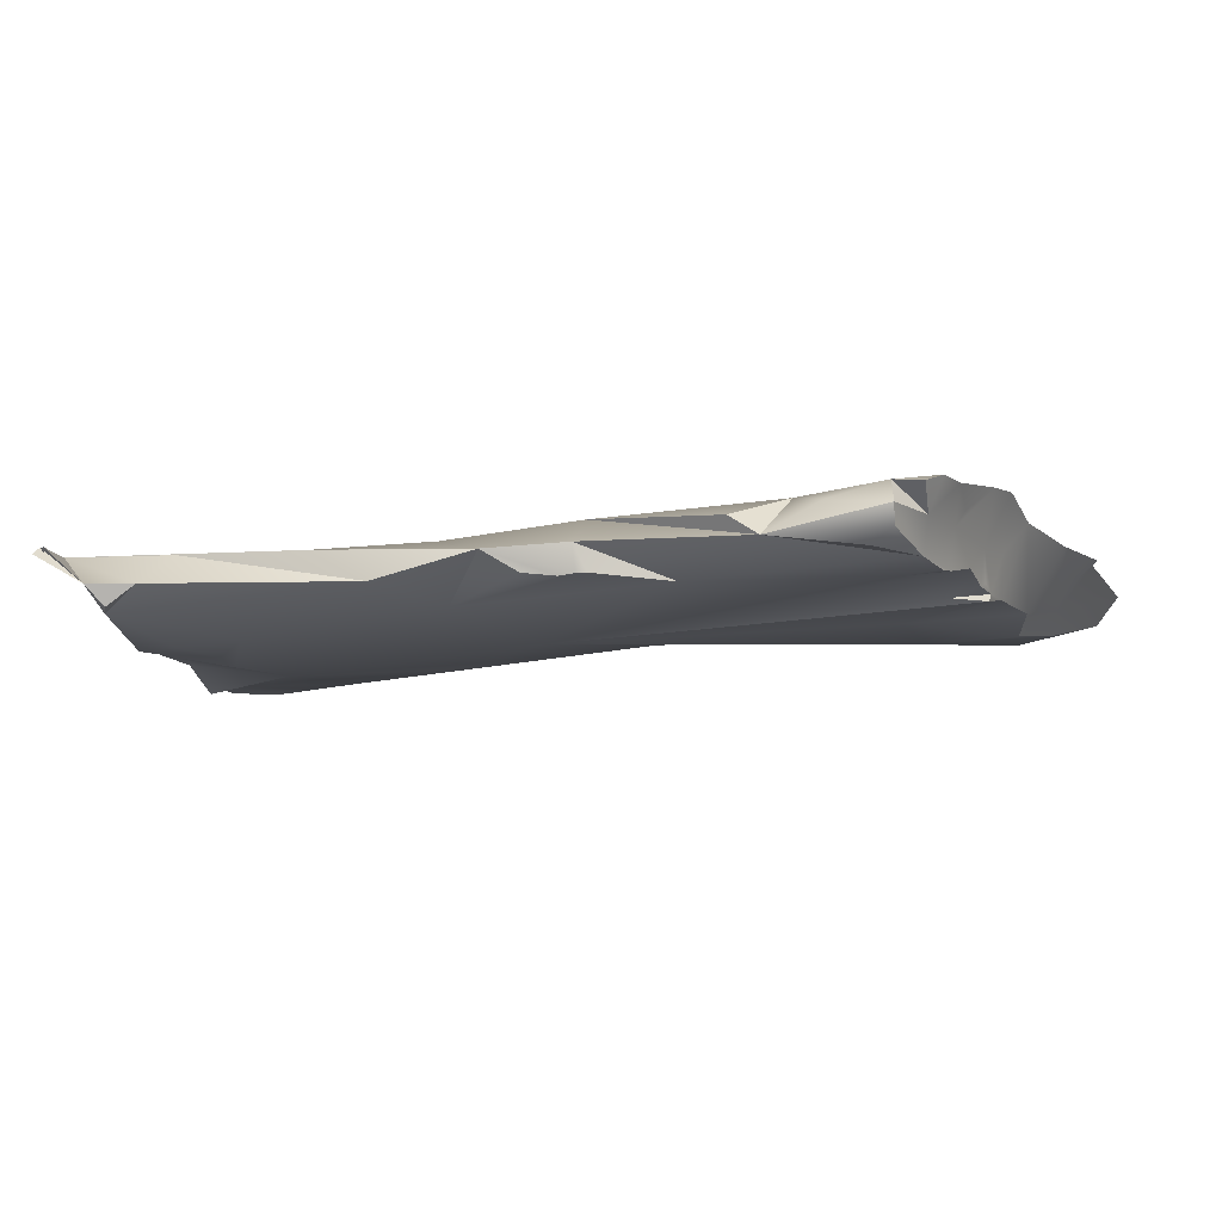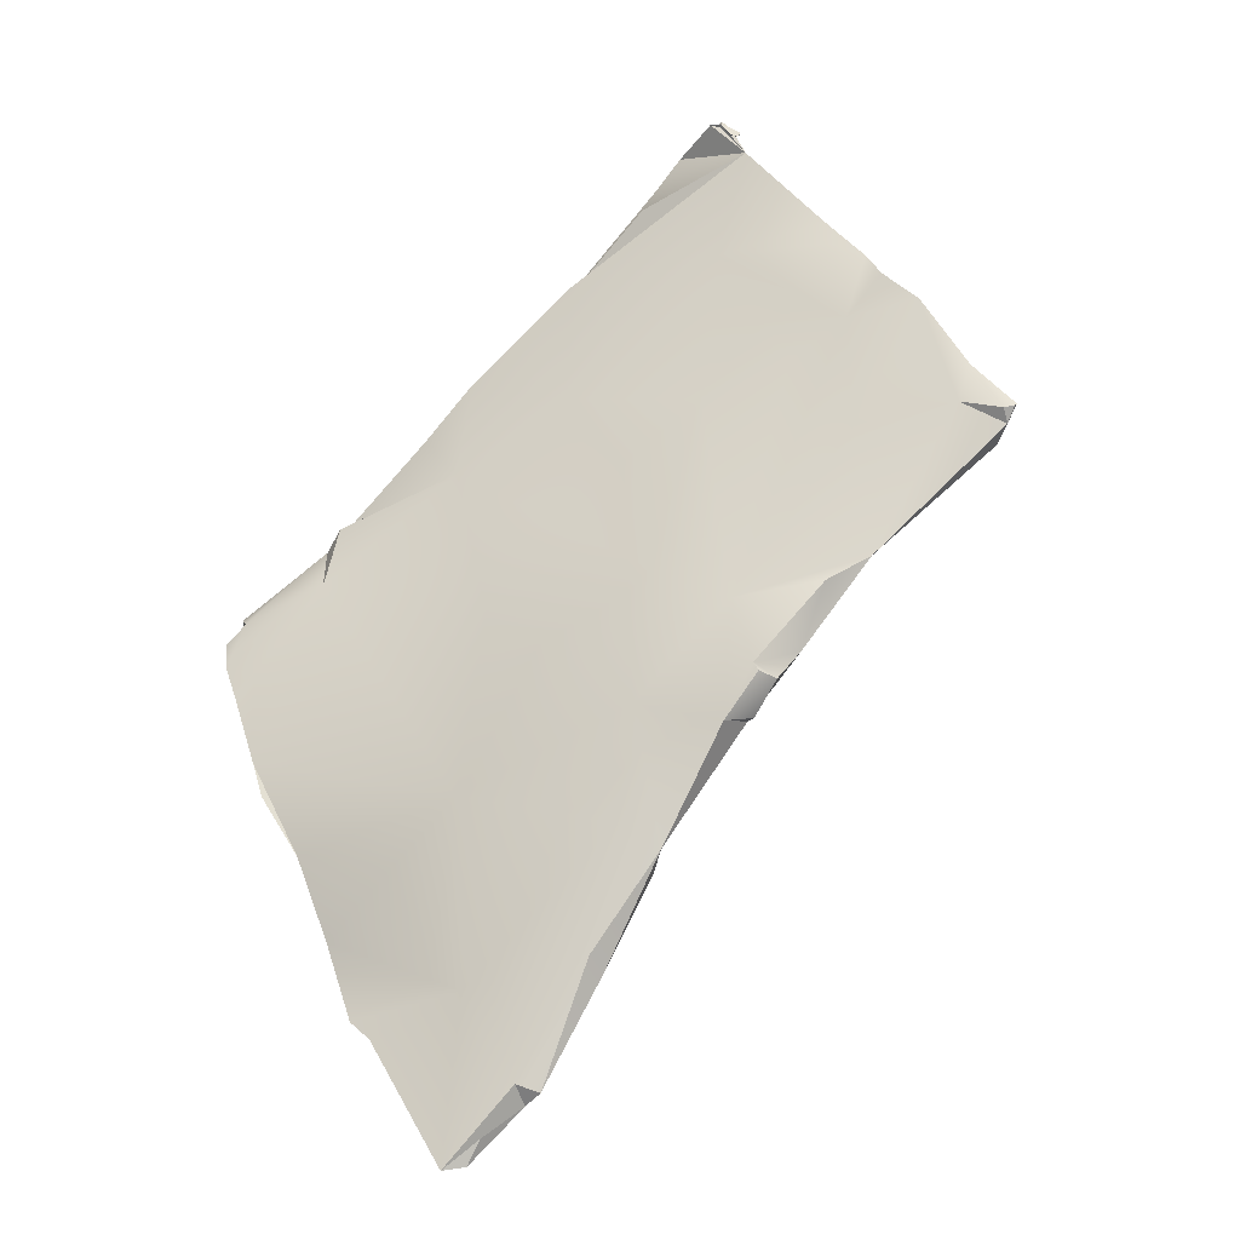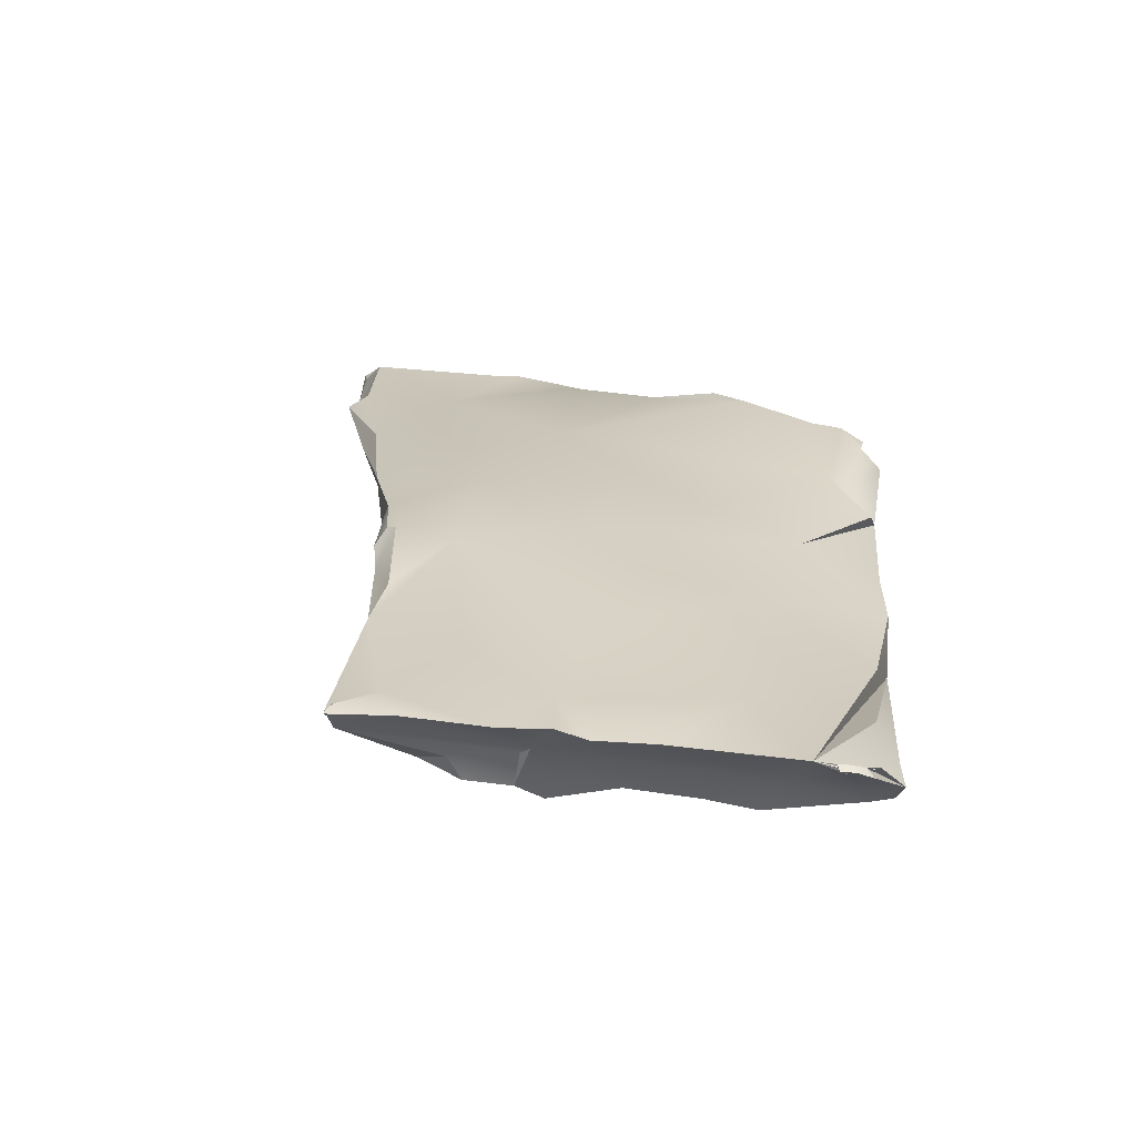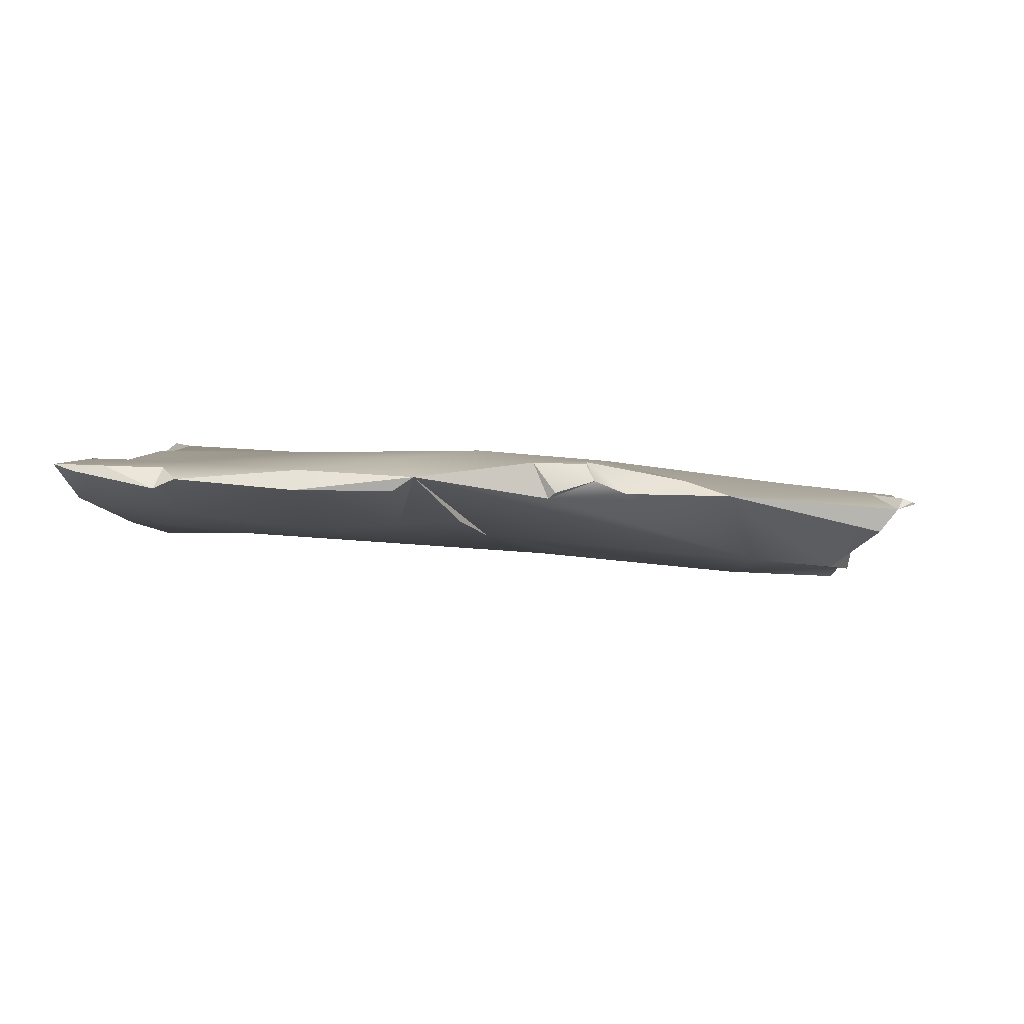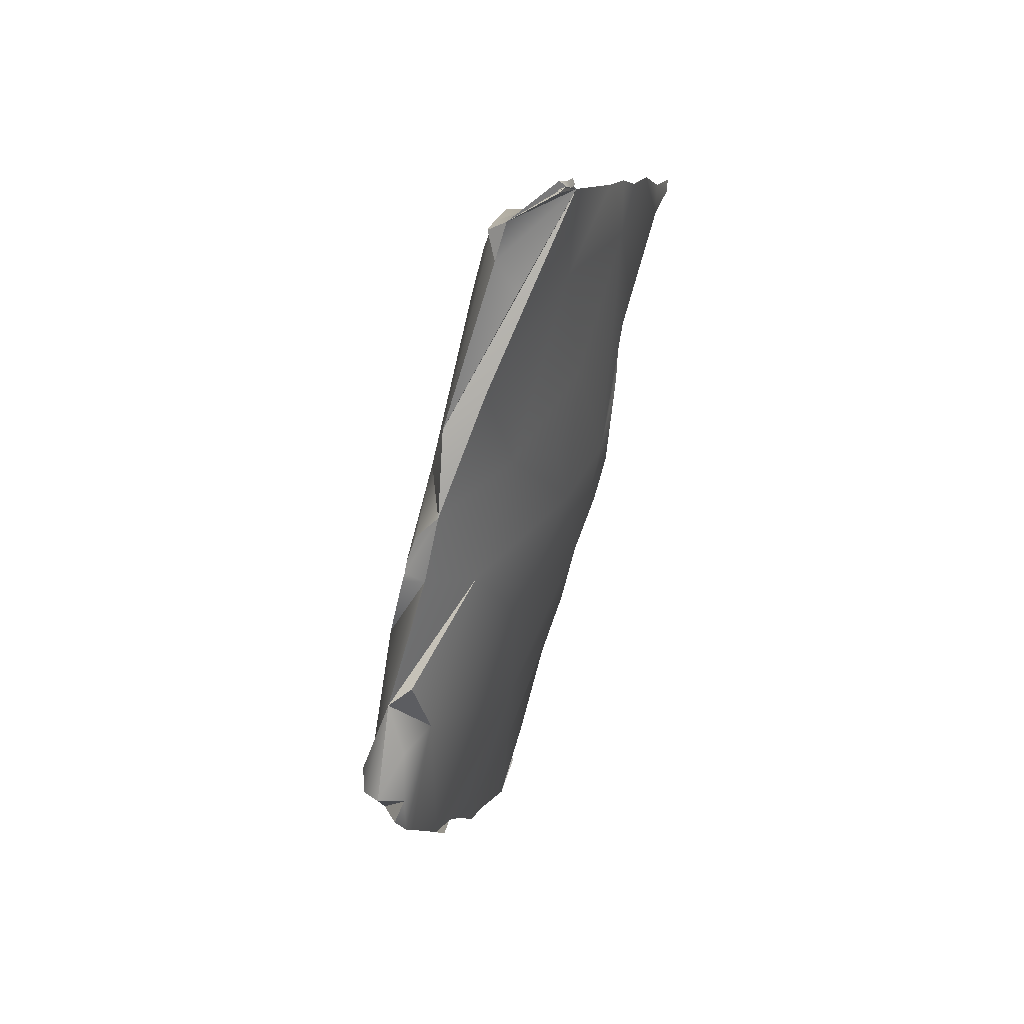
<metadata>
{"format":"obj","ext":"obj","renderer":"f3d","projection":"perspective","resolution":1024,"background":"white","views":[{"elev":-10.8,"azim":-130.0,"up":"+Z"},{"elev":-19.5,"azim":19.3,"up":"+Y"},{"elev":20.7,"azim":140.8,"up":"+Z"},{"elev":1.9,"azim":35.7,"up":"+Z"},{"elev":63.6,"azim":-64.5,"up":"+Y"}]}
</metadata>
<code>
v 131.1 -176.8 -67.07
v 131.4 -177.2 -67.28
v 131.9 -178.2 -67.11
v 132 -177.9 -67.48
v 132.2 -178.2 -67.18
v 132.4 -177.9 -67.12
v 132.8 -177.6 -67.37
v 132.6 -176.9 -67.67
v 130.5 -175.7 -67.1
v 130.9 -176.6 -67.07
v 132.1 -176.4 -67.1
v 131 -176.4 -67.31
v 131.2 -176.3 -67.61
v 131.5 -176.7 -67.79
v 132.7 -177.4 -67.15
v 133 -177.5 -67.27
v 133.6 -176.2 -67.4
v 130.9 -175.5 -66.99
v 130.2 -174.8 -67.05
v 132.1 -174.3 -67.01
v 130.8 -175.5 -67.8
v 133.5 -176.1 -67.19
v 133.9 -174.7 -67.06
v 131.2 -175.8 -67.95
v 132.2 -175.4 -67.94
v 132.1 -176.7 -67.81
v 129.6 -173.7 -66.94
v 129.8 -174.1 -66.91
v 130 -173.9 -67.44
v 130.3 -174.5 -67.38
v 130.5 -174.6 -67.81
v 131.4 -174.2 -67.96
v 130.2 -174.2 -67.85
v 134.3 -175 -67.27
v 134.2 -175.2 -67.43
v 132.8 -174.9 -67.9
v 130.3 -171.6 -67.25
v 129.3 -172.8 -67.09
v 129.6 -173.2 -67.25
v 129.6 -173.1 -67.43
v 129.2 -172.5 -67.09
v 134.1 -173.4 -66.98
v 133.5 -174.3 -67.84
v 129.7 -173.1 -67.83
v 129.9 -173.6 -67.72
v 130.1 -174.1 -67.76
v 130.1 -173.9 -67.82
v 130.4 -173.8 -67.91
v 130.2 -174.2 -67.92
v 133.2 -170.9 -68.33
v 132.3 -172.2 -67.07
v 135 -173.7 -67.12
v 129.3 -172 -67.18
v 129.1 -172.2 -67.2
v 129.3 -172.4 -67.46
v 129.2 -171.8 -67.45
v 129.5 -172.5 -67.81
v 129.2 -171.8 -67.66
v 130 -172.7 -67.89
v 130.9 -170.7 -68.07
v 133.8 -172.9 -68.02
v 134 -173.8 -67.82
v 129.7 -173 -67.85
v 135.1 -172.3 -67.11
v 134 -171.8 -67.08
v 129.8 -171.5 -67.36
v 130.1 -171 -67.72
v 131.8 -170.4 -67.36
v 135.2 -173.6 -67.53
v 135.3 -173.6 -67.47
v 135.4 -173.2 -67.14
v 135.4 -173.1 -67.12
v 135.6 -173.2 -67.33
v 136.4 -170.9 -68.32
v 135.8 -172.9 -67.48
v 129.5 -171.8 -67.81
v 133.1 -169.6 -67.47
v 136.1 -172.2 -67.34
v 136.6 -171.9 -67.52
v 130.3 -170.8 -67.51
v 135 -171.4 -68.29
v 131.3 -169.7 -67.76
v 133.9 -170.5 -67.24
v 134.8 -169.9 -67.35
v 134.2 -171 -68.37
v 135 -169.2 -68.59
v 135.8 -169.5 -67.46
v 136.4 -169.1 -67.52
v 136.5 -170.4 -67.4
v 137.6 -170.3 -67.52
v 138.1 -170.5 -67.68
v 131.8 -169.1 -67.83
v 131.6 -169.4 -68.04
v 131.4 -169.7 -68.07
v 132.5 -169.2 -68.25
v 131.3 -169.8 -68.04
v 131.2 -169.9 -68.04
v 133 -168 -67.78
v 132.5 -168.3 -68.11
v 134.9 -168 -67.6
v 137.2 -168.9 -67.56
v 138.1 -170.4 -67.56
v 137.7 -169.8 -67.59
v 138.2 -170.4 -67.6
v 138.2 -170.3 -67.61
v 138.2 -170.3 -67.63
v 137.9 -170.6 -67.95
v 137.1 -170.4 -68.4
v 136.8 -168.6 -67.56
v 136.7 -169.1 -67.97
v 135.2 -166.7 -67.68
v 137 -169.8 -68.46
v 136.7 -169.4 -68.48
v 136.7 -169.2 -68.07
v 136.5 -169.1 -68.6
v 137.1 -169.9 -68.21
v 134.1 -168 -68.5
v 136 -168.6 -68.42
v 134 -166.8 -68.12
v 133.9 -167.2 -67.81
v 136.2 -168.1 -67.57
v 136.2 -167.8 -67.63
v 135.6 -167.5 -67.86
v 135.6 -167.7 -68.05
v 136.6 -168.3 -67.63
v 134.4 -166.7 -68.34
v 134.7 -168.2 -68.55
v 134.6 -167.6 -68.55
v 134.9 -168.5 -68.59
v 135.5 -167.9 -68.45
v 135.1 -167.5 -68.52
v 134.8 -166.2 -67.71
v 134.9 -166.3 -67.76
v 134.9 -166.3 -67.69
v 135 -166.4 -67.67
v 135 -166.3 -67.72
v 135.1 -166.5 -67.66
v 135.2 -166.4 -67.7
v 134.3 -166.4 -68.12
v 134.2 -166.6 -68.32
v 134.7 -166.6 -68
v 134.9 -166.2 -67.77
v 135.1 -167.2 -68.14
v 135 -166.4 -67.78
v 135 -166.4 -67.76
v 135.1 -166.4 -67.72
v 131.1 -176.8 -67.07
v 131.9 -178.2 -67.11
v 131.9 -178.2 -67.11
v 131.9 -178.2 -67.11
v 131.9 -178.2 -67.11
v 131.9 -178.2 -67.11
v 132 -177.9 -67.48
v 132.2 -178.2 -67.18
v 132.2 -178.2 -67.18
v 132.4 -177.9 -67.12
v 132.4 -177.9 -67.12
v 132.8 -177.6 -67.37
v 132.8 -177.6 -67.37
v 132.8 -177.6 -67.37
v 132.8 -177.6 -67.37
v 130.5 -175.7 -67.1
v 130.9 -176.6 -67.07
v 131.5 -176.7 -67.79
v 132.7 -177.4 -67.15
v 132.7 -177.4 -67.15
v 133 -177.5 -67.27
v 133 -177.5 -67.27
v 133 -177.5 -67.27
v 133.6 -176.2 -67.4
v 133.6 -176.2 -67.4
v 130.2 -174.8 -67.05
v 130.2 -174.8 -67.05
v 130.8 -175.5 -67.8
v 133.5 -176.1 -67.19
v 131.2 -175.8 -67.95
v 129.6 -173.7 -66.94
v 129.6 -173.7 -66.94
v 129.8 -174.1 -66.91
v 130.5 -174.6 -67.81
v 130.2 -174.2 -67.85
v 130.2 -174.2 -67.85
v 134.3 -175 -67.27
v 134.3 -175 -67.27
v 134.3 -175 -67.27
v 134.3 -175 -67.27
v 134.3 -175 -67.27
v 134.3 -175 -67.27
v 134.3 -175 -67.27
v 134.2 -175.2 -67.43
v 130.3 -171.6 -67.25
v 129.3 -172.8 -67.09
v 129.2 -172.5 -67.09
v 129.7 -173.1 -67.83
v 129.9 -173.6 -67.72
v 130.1 -173.9 -67.82
v 130.4 -173.8 -67.91
v 130.2 -174.2 -67.92
v 130.2 -174.2 -67.92
v 130.2 -174.2 -67.92
v 135 -173.7 -67.12
v 135 -173.7 -67.12
v 135 -173.7 -67.12
v 129.3 -172 -67.18
v 129.3 -172 -67.18
v 129.1 -172.2 -67.2
v 129.1 -172.2 -67.2
v 129.3 -172.4 -67.46
v 129.3 -172.4 -67.46
v 129.2 -171.8 -67.45
v 129.2 -171.8 -67.45
v 129.2 -171.8 -67.45
v 129.5 -172.5 -67.81
v 129.5 -172.5 -67.81
v 129.5 -172.5 -67.81
v 129.2 -171.8 -67.66
v 130.9 -170.7 -68.07
v 133.8 -172.9 -68.02
v 134 -173.8 -67.82
v 129.7 -173 -67.85
v 130.1 -171 -67.72
v 130.1 -171 -67.72
v 130.1 -171 -67.72
v 130.1 -171 -67.72
v 130.1 -171 -67.72
v 130.1 -171 -67.72
v 131.8 -170.4 -67.36
v 135.2 -173.6 -67.53
v 135.2 -173.6 -67.53
v 135.2 -173.6 -67.53
v 135.3 -173.6 -67.47
v 135.3 -173.6 -67.47
v 135.4 -173.2 -67.14
v 135.4 -173.2 -67.14
v 135.4 -173.1 -67.12
v 135.6 -173.2 -67.33
v 135.6 -173.2 -67.33
v 135.6 -173.2 -67.33
v 135.8 -172.9 -67.48
v 129.5 -171.8 -67.81
v 136.1 -172.2 -67.34
v 136.6 -171.9 -67.52
v 136.6 -171.9 -67.52
v 136.6 -171.9 -67.52
v 130.3 -170.8 -67.51
v 130.3 -170.8 -67.51
v 131.3 -169.7 -67.76
v 131.3 -169.7 -67.76
v 137.6 -170.3 -67.52
v 138.1 -170.5 -67.68
v 138.1 -170.5 -67.68
v 138.1 -170.5 -67.68
v 138.1 -170.5 -67.68
v 138.1 -170.5 -67.68
v 138.1 -170.5 -67.68
v 131.8 -169.1 -67.83
v 131.8 -169.1 -67.83
v 131.8 -169.1 -67.83
v 131.8 -169.1 -67.83
v 131.6 -169.4 -68.04
v 131.4 -169.7 -68.07
v 131.3 -169.8 -68.04
v 131.2 -169.9 -68.04
v 133 -168 -67.78
v 132.5 -168.3 -68.11
v 132.5 -168.3 -68.11
v 132.5 -168.3 -68.11
v 137.2 -168.9 -67.56
v 138.1 -170.4 -67.56
v 138.1 -170.4 -67.56
v 137.7 -169.8 -67.59
v 137.7 -169.8 -67.59
v 137.7 -169.8 -67.59
v 138.2 -170.4 -67.6
v 138.2 -170.4 -67.6
v 138.2 -170.4 -67.6
v 138.2 -170.3 -67.61
v 138.2 -170.3 -67.61
v 138.2 -170.3 -67.63
v 138.2 -170.3 -67.63
v 138.2 -170.3 -67.63
v 137.9 -170.6 -67.95
v 137.9 -170.6 -67.95
v 137.9 -170.6 -67.95
v 137.1 -170.4 -68.4
v 137.1 -170.4 -68.4
v 137.1 -170.4 -68.4
v 136.8 -168.6 -67.56
v 136.7 -169.1 -67.97
v 135.2 -166.7 -67.68
v 135.2 -166.7 -67.68
v 135.2 -166.7 -67.68
v 135.2 -166.7 -67.68
v 135.2 -166.7 -67.68
v 135.2 -166.7 -67.68
v 135.2 -166.7 -67.68
v 135.2 -166.7 -67.68
v 135.2 -166.7 -67.68
v 135.2 -166.7 -67.68
v 137 -169.8 -68.46
v 137 -169.8 -68.46
v 136.7 -169.4 -68.48
v 136.7 -169.4 -68.48
v 136.7 -169.4 -68.48
v 136.7 -169.2 -68.07
v 136.5 -169.1 -68.6
v 136.5 -169.1 -68.6
v 137.1 -169.9 -68.21
v 137.1 -169.9 -68.21
v 136 -168.6 -68.42
v 134 -166.8 -68.12
v 134 -166.8 -68.12
v 134 -166.8 -68.12
v 133.9 -167.2 -67.81
v 136.2 -167.8 -67.63
v 136.6 -168.3 -67.63
v 134.4 -166.7 -68.34
v 134.4 -166.7 -68.34
v 135.5 -167.9 -68.45
v 135.1 -167.5 -68.52
v 134.8 -166.2 -67.71
v 134.8 -166.2 -67.71
v 134.8 -166.2 -67.71
v 134.8 -166.2 -67.71
v 134.9 -166.3 -67.76
v 134.9 -166.3 -67.76
v 134.9 -166.3 -67.76
v 134.9 -166.3 -67.76
v 134.9 -166.3 -67.69
v 134.9 -166.3 -67.69
v 134.9 -166.3 -67.69
v 134.9 -166.3 -67.69
v 134.9 -166.3 -67.69
v 134.9 -166.3 -67.69
v 135 -166.4 -67.67
v 135 -166.4 -67.67
v 135 -166.4 -67.67
v 135 -166.3 -67.72
v 135 -166.3 -67.72
v 135 -166.3 -67.72
v 135.1 -166.5 -67.66
v 135.1 -166.5 -67.66
v 135.2 -166.4 -67.7
v 135.2 -166.4 -67.7
v 134.3 -166.4 -68.12
v 134.3 -166.4 -68.12
v 134.3 -166.4 -68.12
v 134.3 -166.4 -68.12
v 134.3 -166.4 -68.12
v 134.3 -166.4 -68.12
v 134.2 -166.6 -68.32
v 134.2 -166.6 -68.32
v 134.9 -166.2 -67.77
v 134.9 -166.2 -67.77
v 134.9 -166.2 -67.77
v 134.9 -166.2 -67.77
v 135 -166.4 -67.78
v 135 -166.4 -67.78
v 135 -166.4 -67.78
v 135 -166.4 -67.76
v 135.1 -166.4 -67.72
v 135.1 -166.4 -67.72
v 135.1 -166.4 -67.72
g grp1
f 1 2 3
f 11 147 148
f 15 11 148
f 7 165 149
f 6 158 150
f 151 5 156
f 157 154 159
f 155 4 160
f 160 4 8
f 8 16 160
f 161 167 166
f 15 168 22
f 11 15 22
f 22 23 11
f 11 23 20
f 18 11 20
f 18 20 19
f 18 19 9
f 9 11 18
f 9 10 11
f 10 147 11
f 12 1 163
f 163 162 12
f 162 13 12
f 13 1 12
f 13 2 1
f 3 2 13
f 153 3 13
f 153 13 14
f 164 26 4
f 26 8 4
f 25 8 26
f 164 25 26
f 24 25 164
f 13 176 14
f 13 21 176
f 174 32 24
f 32 25 24
f 50 25 32
f 32 49 50
f 50 198 48
f 50 48 45
f 50 45 59
f 50 59 60
f 95 50 60
f 96 95 60
f 97 96 60
f 82 263 217
f 60 67 247
f 68 248 221
f 227 222 80
f 37 68 245
f 223 191 246
f 37 224 66
f 53 37 66
f 53 66 56
f 55 204 210
f 57 208 211
f 58 57 211
f 212 225 216
f 216 225 76
f 216 76 213
f 214 240 226
f 67 60 215
f 59 215 60
f 215 59 63
f 220 44 57
f 57 44 40
f 208 57 40
f 40 38 208
f 38 41 208
f 41 54 208
f 205 209 206
f 53 207 193
f 37 53 193
f 37 193 192
f 37 192 27
f 20 37 27
f 20 27 19
f 177 28 172
f 29 173 179
f 179 178 29
f 178 40 29
f 195 29 40
f 44 195 40
f 45 194 59
f 63 59 194
f 47 29 195
f 196 45 48
f 48 33 196
f 46 47 181
f 181 29 46
f 46 29 47
f 181 30 29
f 30 173 29
f 173 30 31
f 173 31 21
f 21 162 173
f 162 21 13
f 32 174 180
f 49 32 180
f 31 181 199
f 200 182 197
f 181 31 30
f 40 178 39
f 38 40 39
f 178 38 39
f 20 51 37
f 37 51 68
f 65 68 51
f 65 51 42
f 64 65 42
f 42 52 64
f 72 64 52
f 52 71 72
f 233 73 235
f 235 73 75
f 75 78 235
f 72 241 64
f 64 241 79
f 79 89 64
f 89 88 64
f 87 64 88
f 100 87 88
f 88 121 100
f 121 122 100
f 122 111 100
f 100 111 98
f 77 100 98
f 92 77 98
f 264 99 256
f 95 257 265
f 95 265 117
f 86 95 117
f 129 86 117
f 117 127 129
f 129 127 130
f 86 129 130
f 86 130 118
f 86 118 115
f 306 113 86
f 113 74 86
f 81 86 74
f 61 81 74
f 34 61 74
f 34 74 69
f 228 201 183
f 184 52 42
f 184 42 23
f 184 23 22
f 185 175 17
f 186 170 35
f 190 43 187
f 43 62 188
f 219 218 189
f 62 43 61
f 50 61 43
f 43 36 50
f 36 25 50
f 36 8 25
f 171 8 36
f 43 171 36
f 43 190 171
f 171 16 8
f 175 169 17
f 85 61 50
f 85 50 86
f 86 61 85
f 86 81 61
f 95 86 50
f 20 23 42
f 51 20 42
f 70 202 229
f 230 236 231
f 203 232 237
f 203 237 234
f 239 238 69
f 69 74 239
f 242 239 74
f 242 74 108
f 108 107 242
f 91 243 282
f 250 283 103
f 106 251 271
f 105 279 272
f 104 277 273
f 104 273 102
f 252 274 269
f 270 90 253
f 249 79 254
f 89 79 249
f 89 249 101
f 101 88 89
f 101 109 88
f 109 125 88
f 121 88 125
f 125 122 121
f 316 110 315
f 315 110 123
f 315 123 290
f 123 143 290
f 141 290 143
f 141 143 126
f 141 126 139
f 139 133 141
f 136 141 133
f 132 136 133
f 321 325 134
f 329 345 322
f 346 291 323
f 338 324 292
f 339 293 142
f 340 353 330
f 330 135 340
f 340 135 137
f 137 138 340
f 343 146 136
f 146 145 136
f 144 136 145
f 360 335 357
f 331 358 336
f 294 359 332
f 326 295 333
f 296 327 354
f 355 328 347
f 348 334 356
f 144 290 141
f 144 141 136
f 361 335 360
f 362 341 337
f 363 344 342
f 349 119 297
f 119 120 297
f 314 266 298
f 99 264 299
f 119 267 120
f 311 317 265
f 265 317 117
f 128 117 317
f 317 131 128
f 131 127 128
f 127 117 128
f 130 127 131
f 143 319 320
f 143 320 126
f 124 319 143
f 123 124 143
f 110 124 123
f 124 110 319
f 310 319 110
f 310 110 307
f 307 110 302
f 114 303 289
f 283 305 110
f 103 283 110
f 103 110 268
f 101 249 273
f 249 102 273
f 268 110 288
f 316 288 110
f 116 305 283
f 308 284 285
f 309 286 112
f 305 116 300
f 300 304 305
f 113 301 74
f 301 287 74
f 312 140 318
f 139 126 351
f 313 350 352
f 275 255 280
f 281 278 276
f 78 75 244
f 93 258 95
f 95 94 93
f 259 260 261
f 259 261 262
f 262 82 259
f 68 92 248
f 77 92 68
f 65 77 68
f 65 83 77
f 77 83 84
f 84 100 77
f 84 87 100
f 84 64 87
f 65 64 84
f 83 65 84
f 262 263 82
f 94 95 96
f 66 224 56
f 152 4 155

</code>
